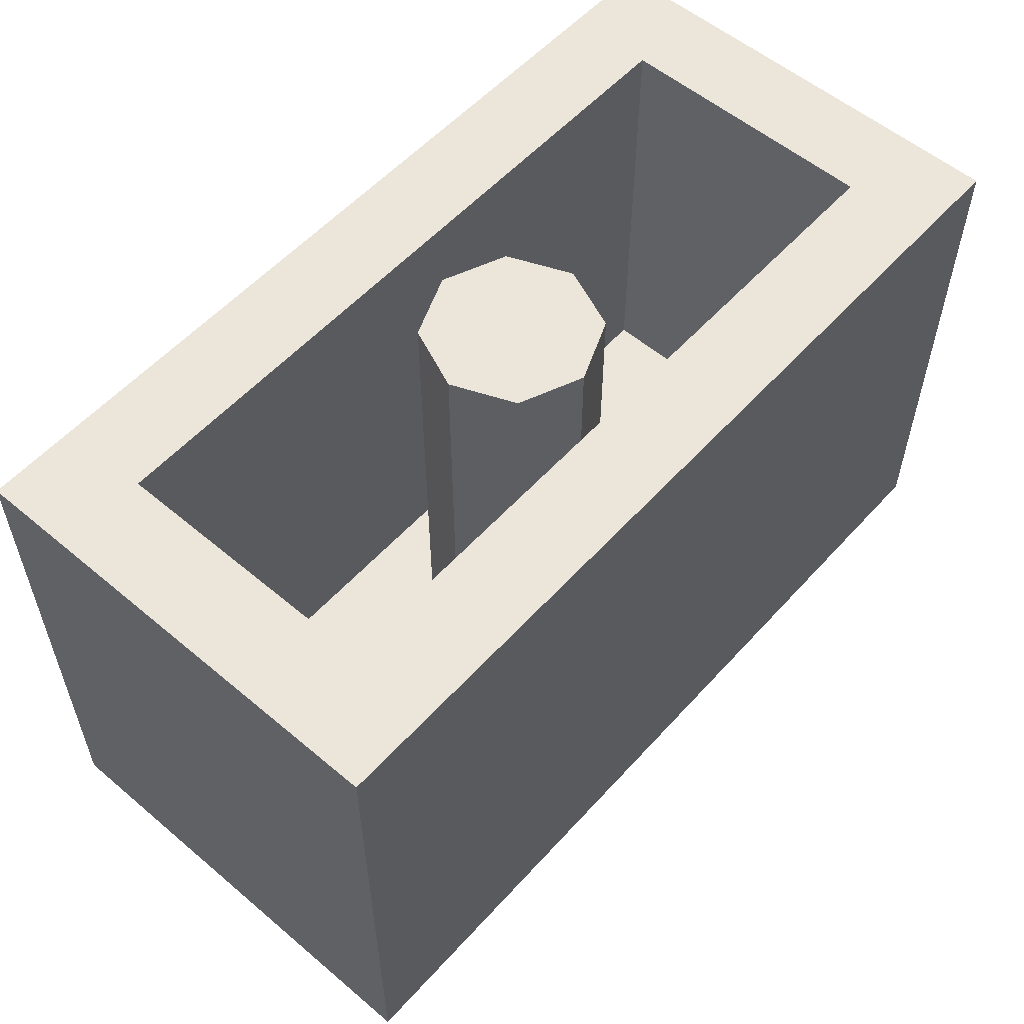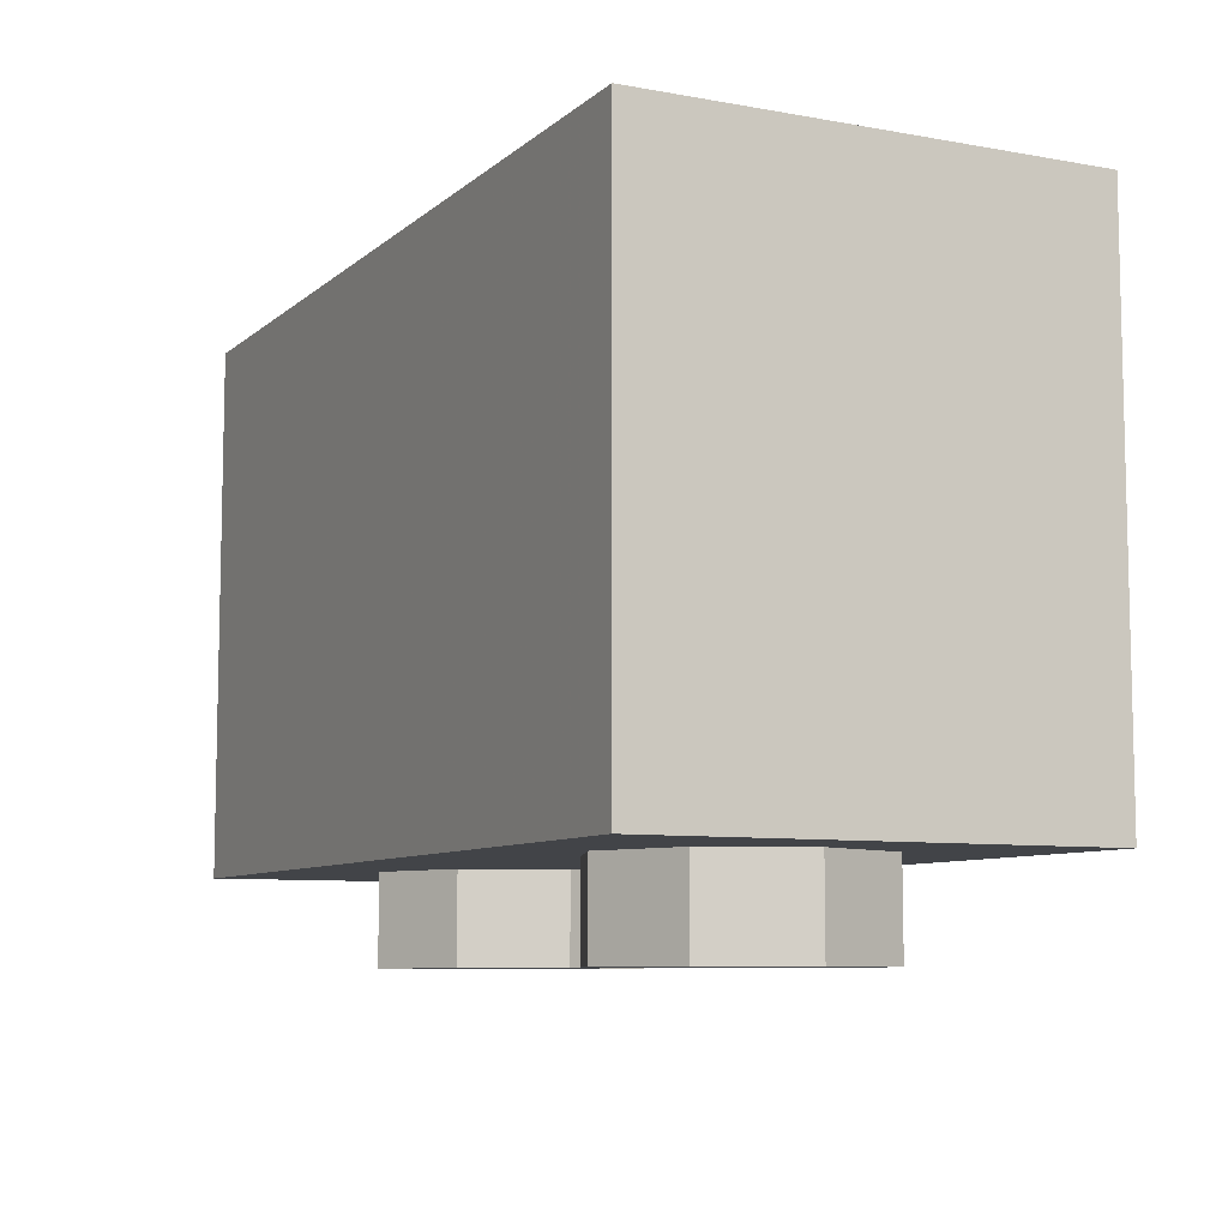
<metadata>
{"format":"obj","ext":"obj","renderer":"f3d","projection":"perspective","resolution":1024,"background":"white","views":[{"elev":56.1,"azim":-48.6,"up":"+Y"},{"elev":-8.1,"azim":63.6,"up":"+Y"}]}
</metadata>
<code>
v 0 1.2 0
v 0.2 1.2 0
v 0.1414 1.2 0.1414
v 0 1.2 0
v 0.1414 1.2 0.1414
v 0 1.2 0.2
v 0 1.2 0
v 0 1.2 0.2
v -0.1414 1.2 0.1414
v 0 1.2 0
v -0.1414 1.2 0.1414
v -0.2 1.2 0
v 0 1.2 0
v -0.2 1.2 0
v -0.1414 1.2 -0.1414
v 0 1.2 0
v -0.1414 1.2 -0.1414
v 0 1.2 -0.2
v 0 1.2 0
v 0 1.2 -0.2
v 0.1414 1.2 -0.1414
v 0 1.2 0
v 0.1414 1.2 -0.1414
v 0.2 1.2 0
v 0.1414 1.2 0.1414
v 0.2 1.2 0
v 0.2 0.2 0
v 0.1414 0.2 0.1414
v 0 1.2 0.2
v 0.1414 1.2 0.1414
v 0.1414 0.2 0.1414
v 0 0.2 0.2
v -0.1414 1.2 0.1414
v 0 1.2 0.2
v 0 0.2 0.2
v -0.1414 0.2 0.1414
v -0.2 1.2 0
v -0.1414 1.2 0.1414
v -0.1414 0.2 0.1414
v -0.2 0.2 0
v -0.1414 1.2 -0.1414
v -0.2 1.2 0
v -0.2 0.2 0
v -0.1414 0.2 -0.1414
v 0 1.2 -0.2
v -0.1414 1.2 -0.1414
v -0.1414 0.2 -0.1414
v 0 0.2 -0.2
v 0.1414 1.2 -0.1414
v 0 1.2 -0.2
v 0 0.2 -0.2
v 0.1414 0.2 -0.1414
v 0.2 1.2 0
v 0.1414 1.2 -0.1414
v 0.1414 0.2 -0.1414
v 0.2 0.2 0
v -0.8 0.2 0.3
v 0.8 0.2 0.3
v 0.8 0.2 -0.3
v -0.8 0.2 -0.3
v -0.8 0.2 0.3
v -0.8 1.2 0.3
v 0.8 1.2 0.3
v 0.8 0.2 0.3
v -0.8 0.2 -0.3
v -0.8 1.2 -0.3
v -0.8 1.2 0.3
v -0.8 0.2 0.3
v 0.8 0.2 -0.3
v 0.8 1.2 -0.3
v -0.8 1.2 -0.3
v -0.8 0.2 -0.3
v 0.8 0.2 0.3
v 0.8 1.2 0.3
v 0.8 1.2 -0.3
v 0.8 0.2 -0.3
v 1 1.2 0.5
v 0.8 1.2 0.3
v -0.8 1.2 0.3
v -1 1.2 0.5
v -1 1.2 0.5
v -0.8 1.2 0.3
v -0.8 1.2 -0.3
v -1 1.2 -0.5
v -1 1.2 -0.5
v -0.8 1.2 -0.3
v 0.8 1.2 -0.3
v 1 1.2 -0.5
v 1 1.2 -0.5
v 0.8 1.2 -0.3
v 0.8 1.2 0.3
v 1 1.2 0.5
v 1 0 0.5
v 1 0 -0.5
v -1 0 -0.5
v -1 0 0.5
v 1 0 0.5
v -1 0 0.5
v -1 1.2 0.5
v 1 1.2 0.5
v -1 0 0.5
v -1 0 -0.5
v -1 1.2 -0.5
v -1 1.2 0.5
v 1 0 -0.5
v 1 0 0.5
v 1 1.2 0.5
v 1 1.2 -0.5
v 0.7121 0 0.2121
v 0.8 0 0
v 0.8 -0.2 0
v 0.7121 -0.2 0.2121
v 0.5 0 0.3
v 0.7121 0 0.2121
v 0.7121 -0.2 0.2121
v 0.5 -0.2 0.3
v 0.2879 0 0.2121
v 0.5 0 0.3
v 0.5 -0.2 0.3
v 0.2879 -0.2 0.2121
v 0.2 0 0
v 0.2879 0 0.2121
v 0.2879 -0.2 0.2121
v 0.2 -0.2 0
v 0.2879 0 -0.2121
v 0.2 0 0
v 0.2 -0.2 0
v 0.2879 -0.2 -0.2121
v 0.5 0 -0.3
v 0.2879 0 -0.2121
v 0.2879 -0.2 -0.2121
v 0.5 -0.2 -0.3
v 0.7121 0 -0.2121
v 0.5 0 -0.3
v 0.5 -0.2 -0.3
v 0.7121 -0.2 -0.2121
v 0.8 0 0
v 0.7121 0 -0.2121
v 0.7121 -0.2 -0.2121
v 0.8 -0.2 0
v 0.5 -0.2 0
v 0.8 -0.2 0
v 0.7121 -0.2 0.2121
v 0.5 -0.2 0
v 0.7121 -0.2 0.2121
v 0.5 -0.2 0.3
v 0.5 -0.2 0
v 0.5 -0.2 0.3
v 0.2879 -0.2 0.2121
v 0.5 -0.2 0
v 0.2879 -0.2 0.2121
v 0.2 -0.2 0
v 0.5 -0.2 0
v 0.2 -0.2 0
v 0.2879 -0.2 -0.2121
v 0.5 -0.2 0
v 0.2879 -0.2 -0.2121
v 0.5 -0.2 -0.3
v 0.5 -0.2 0
v 0.5 -0.2 -0.3
v 0.7121 -0.2 -0.2121
v 0.5 -0.2 0
v 0.7121 -0.2 -0.2121
v 0.8 -0.2 0
v -0.2879 0 0.2121
v -0.2 0 0
v -0.2 -0.2 0
v -0.2879 -0.2 0.2121
v -0.5 0 0.3
v -0.2879 0 0.2121
v -0.2879 -0.2 0.2121
v -0.5 -0.2 0.3
v -0.7121 0 0.2121
v -0.5 0 0.3
v -0.5 -0.2 0.3
v -0.7121 -0.2 0.2121
v -0.8 0 0
v -0.7121 0 0.2121
v -0.7121 -0.2 0.2121
v -0.8 -0.2 0
v -0.7121 0 -0.2121
v -0.8 0 0
v -0.8 -0.2 0
v -0.7121 -0.2 -0.2121
v -0.5 0 -0.3
v -0.7121 0 -0.2121
v -0.7121 -0.2 -0.2121
v -0.5 -0.2 -0.3
v -0.2879 0 -0.2121
v -0.5 0 -0.3
v -0.5 -0.2 -0.3
v -0.2879 -0.2 -0.2121
v -0.2 0 0
v -0.2879 0 -0.2121
v -0.2879 -0.2 -0.2121
v -0.2 -0.2 0
v -0.5 -0.2 0
v -0.2 -0.2 0
v -0.2879 -0.2 0.2121
v -0.5 -0.2 0
v -0.2879 -0.2 0.2121
v -0.5 -0.2 0.3
v -0.5 -0.2 0
v -0.5 -0.2 0.3
v -0.7121 -0.2 0.2121
v -0.5 -0.2 0
v -0.7121 -0.2 0.2121
v -0.8 -0.2 0
v -0.5 -0.2 0
v -0.8 -0.2 0
v -0.7121 -0.2 -0.2121
v -0.5 -0.2 0
v -0.7121 -0.2 -0.2121
v -0.5 -0.2 -0.3
v -0.5 -0.2 0
v -0.5 -0.2 -0.3
v -0.2879 -0.2 -0.2121
v -0.5 -0.2 0
v -0.2879 -0.2 -0.2121
v -0.2 -0.2 0
v 0 0.78 -0.5
v 0.03723 1.021 -0.5
v 0.05457 1.006 -0.5
v 0.05457 0.7872 -0.5
v -0.0204 1.032 -0.5
v 0 1.036 -0.5
v 0 0.78 -0.5
v -0.03723 1.021 -0.5
v 0.2693 1.003 -0.5
v 0.2968 0.832 -0.5
v 0.1448 0.8576 -0.5
v 0.05457 1.006 -0.5
v -0.2968 0.832 -0.5
v -0.2693 1.003 -0.5
v -0.05457 1.006 -0.5
v -0.1448 0.8576 -0.5
v 0.05457 1.006 -0.5
v 0.1448 0.8576 -0.5
v 0.104 0.8178 -0.5
v 0.05457 0.7872 -0.5
v -0.104 0.8178 -0.5
v -0.1448 0.8576 -0.5
v -0.05457 1.006 -0.5
v -0.05457 0.7872 -0.5
v 0 0.78 -0.5
v -0.05457 0.7872 -0.5
v -0.05457 1.006 -0.5
v -0.03723 1.021 -0.5
v 0.1448 0.8576 -0.5
v 0.2968 0.832 -0.5
v 0.4712 0.7 -0.5
v 0.4794 0.6474 -0.5
v -0.1448 0.8576 -0.5
v -0.457 0.5429 -0.5
v -0.4733 0.5949 -0.5
v -0.4794 0.6474 -0.5
v 0.104 0.8178 -0.5
v 0.1448 0.8576 -0.5
v 0.4473 0.4812 -0.5
v 0.4167 0.4118 -0.5
v -0.104 0.8178 -0.5
v -0.3764 0.3572 -0.5
v -0.4167 0.4118 -0.5
v 0.05457 0.7872 -0.5
v 0.104 0.8178 -0.5
v 0.3427 0.3108 -0.5
v 0.2805 0.2537 -0.5
v -0.05457 0.7872 -0.5
v -0.2188 0.2226 -0.5
v -0.2805 0.2537 -0.5
v -0.104 0.8178 -0.5
v -0.05457 0.7872 -0.5
v -0.2805 0.2537 -0.5
v -0.3427 0.3108 -0.5
v 0 0.78 -0.5
v 0.05457 0.7872 -0.5
v 0.1719 0.1986 -0.5
v 0.09741 0.1741 -0.5
v -0.1719 0.1986 -0.5
v -0.05457 0.7872 -0.5
v 0 0.78 -0.5
v -0.09741 0.1741 -0.5
v 0.02652 0.1701 -0.5
v 0 0.78 -0.5
v 0.09741 0.1741 -0.5
v -0.02652 0.1701 -0.5
v -0.09741 0.1741 -0.5
v 0 0.78 -0.5
v 0.2188 0.2226 -0.5
v 0.05457 0.7872 -0.5
v 0.2805 0.2537 -0.5
v 0.0204 1.032 -0.5
v 0.03723 1.021 -0.5
v 0 0.78 -0.5
v 0 1.036 -0.5
v -0.1448 0.8576 -0.5
v -0.4794 0.6474 -0.5
v -0.4712 0.7 -0.5
v -0.2968 0.832 -0.5
v 0.3764 0.3572 -0.5
v 0.104 0.8178 -0.5
v 0.4167 0.4118 -0.5
v 0.4733 0.5949 -0.5
v 0.457 0.5429 -0.5
v 0.1448 0.8576 -0.5
v 0.4794 0.6474 -0.5
v -0.4167 0.4118 -0.5
v -0.4473 0.4812 -0.5
v -0.1448 0.8576 -0.5
v -0.104 0.8178 -0.5
v 0.05457 1.006 -0.5
v 0.03723 1.021 -0.5
v 0.06681 1.108 -0.5
v 0.3657 1.107 -0.5
v -0.05406 1.119 -0.5
v -0.03774 1.128 -0.5
v -0.03723 1.021 -0.5
v -0.06681 1.108 -0.5
v 0.2693 1.003 -0.5
v 0.05457 1.006 -0.5
v 0.3657 1.107 -0.5
v -0.03723 1.021 -0.5
v -0.05457 1.006 -0.5
v -0.3657 1.107 -0.5
v -0.06681 1.108 -0.5
v -0.05457 1.006 -0.5
v -0.2693 1.003 -0.5
v -0.3657 1.107 -0.5
v 0.3912 0.8871 -0.5
v 0.2968 0.832 -0.5
v 0.2693 1.003 -0.5
v 0.3657 1.107 -0.5
v -0.2968 0.832 -0.5
v -0.3912 0.8871 -0.5
v -0.3657 1.107 -0.5
v -0.2693 1.003 -0.5
v 0.5692 0.7601 -0.5
v 0.4712 0.7 -0.5
v 0.2968 0.832 -0.5
v 0.3912 0.8871 -0.5
v -0.2968 0.832 -0.5
v -0.4712 0.7 -0.5
v -0.5692 0.7601 -0.5
v -0.3912 0.8871 -0.5
v 0.4473 0.4812 -0.5
v 0.1448 0.8576 -0.5
v 0.457 0.5429 -0.5
v 0.534 0.4047 -0.5
v -0.457 0.5429 -0.5
v -0.1448 0.8576 -0.5
v -0.4473 0.4812 -0.5
v -0.534 0.4047 -0.5
v -0.5661 0.496 -0.5
v -0.5778 0.5862 -0.5
v -0.4733 0.5949 -0.5
v 0.3427 0.3108 -0.5
v 0.104 0.8178 -0.5
v 0.3764 0.3572 -0.5
v 0.4228 0.2404 -0.5
v -0.3764 0.3572 -0.5
v -0.104 0.8178 -0.5
v -0.3427 0.3108 -0.5
v -0.4228 0.2404 -0.5
v 0.3427 0.3108 -0.5
v 0.4228 0.2404 -0.5
v 0.3402 0.168 -0.5
v 0.2805 0.2537 -0.5
v 0.1719 0.1986 -0.5
v 0.05457 0.7872 -0.5
v 0.2188 0.2226 -0.5
v 0.227 0.1058 -0.5
v -0.2188 0.2226 -0.5
v -0.05457 0.7872 -0.5
v -0.1719 0.1986 -0.5
v -0.227 0.1058 -0.5
v 0 0.78 -0.5
v 0.02652 0.1701 -0.5
v 0 0.0645 -0.5
v -0.02652 0.1701 -0.5
v 0.4809 0.3129 -0.5
v 0.4228 0.2404 -0.5
v 0.3764 0.3572 -0.5
v 0.4167 0.4118 -0.5
v 0.3402 0.168 -0.5
v 0.227 0.1058 -0.5
v 0.2188 0.2226 -0.5
v 0.2805 0.2537 -0.5
v 0 0.0645 -0.5
v 0.02652 0.1701 -0.5
v 0.09741 0.1741 -0.5
v 0.1132 0.07164 -0.5
v -0.09741 0.1741 -0.5
v -0.02652 0.1701 -0.5
v 0 0.0645 -0.5
v -0.1132 0.07164 -0.5
v -0.2188 0.2226 -0.5
v -0.227 0.1058 -0.5
v -0.3402 0.168 -0.5
v -0.2805 0.2537 -0.5
v 0.1132 0.07164 -0.5
v 0.09741 0.1741 -0.5
v 0.1719 0.1986 -0.5
v 0.227 0.1058 -0.5
v -0.1719 0.1986 -0.5
v -0.09741 0.1741 -0.5
v -0.1132 0.07164 -0.5
v -0.227 0.1058 -0.5
v 0.5778 0.5862 -0.5
v 0.5661 0.496 -0.5
v 0.4733 0.5949 -0.5
v 0.4794 0.6474 -0.5
v 0.5783 0.6765 -0.5
v 0.5778 0.5862 -0.5
v 0.4733 0.5949 -0.5
v -0.01887 1.134 -0.5
v -0.0204 1.032 -0.5
v -0.03723 1.021 -0.5
v -0.03774 1.128 -0.5
v 0.03723 1.021 -0.5
v 0.03774 1.128 -0.5
v 0.05406 1.119 -0.5
v 0.06681 1.108 -0.5
v 0.01887 1.134 -0.5
v 0.0204 1.032 -0.5
v 0 1.036 -0.5
v 0 1.135 -0.5
v -0.4794 0.6474 -0.5
v -0.5783 0.6765 -0.5
v -0.5692 0.7601 -0.5
v -0.4712 0.7 -0.5
v 0.03723 1.021 -0.5
v 0.0204 1.032 -0.5
v 0.01887 1.134 -0.5
v 0.03774 1.128 -0.5
v 0 1.036 -0.5
v -0.0204 1.032 -0.5
v -0.01887 1.134 -0.5
v 0 1.135 -0.5
v -0.3764 0.3572 -0.5
v -0.4228 0.2404 -0.5
v -0.4809 0.3129 -0.5
v -0.4167 0.4118 -0.5
v 0.5661 0.496 -0.5
v 0.534 0.4047 -0.5
v 0.457 0.5429 -0.5
v 0.4733 0.5949 -0.5
v -0.4809 0.3129 -0.5
v -0.534 0.4047 -0.5
v -0.4473 0.4812 -0.5
v -0.4167 0.4118 -0.5
v 0.4473 0.4812 -0.5
v 0.534 0.4047 -0.5
v 0.4809 0.3129 -0.5
v 0.4167 0.4118 -0.5
v -0.534 0.4047 -0.5
v -0.5661 0.496 -0.5
v -0.4733 0.5949 -0.5
v -0.457 0.5429 -0.5
v -0.4794 0.6474 -0.5
v -0.4733 0.5949 -0.5
v -0.5778 0.5862 -0.5
v -0.5783 0.6765 -0.5
v 0.4712 0.7 -0.5
v 0.5692 0.7601 -0.5
v 0.5783 0.6765 -0.5
v 0.4794 0.6474 -0.5
v -0.3402 0.168 -0.5
v -0.4228 0.2404 -0.5
v -0.3427 0.3108 -0.5
v -0.2805 0.2537 -0.5
v -0.5865 0.0645 -0.5
v -0.4228 0.2404 -0.5
v -0.3402 0.168 -0.5
v -0.3657 1.107 -0.5
v -0.3912 0.8871 -0.5
v -0.5692 0.7601 -0.5
v -0.5865 1.135 -0.5
v -0.03774 1.128 -0.5
v -0.05406 1.119 -0.5
v -0.3657 1.107 -0.5
v -0.5865 0.0645 -0.5
v -0.3402 0.168 -0.5
v -0.227 0.1058 -0.5
v 0 0.0645 -0.5
v -0.5865 0.0645 -0.5
v -0.1132 0.07164 -0.5
v -0.5865 0.0645 -0.5
v -0.227 0.1058 -0.5
v -0.1132 0.07164 -0.5
v -0.5865 0.0645 -0.5
v -0.4809 0.3129 -0.5
v -0.4228 0.2404 -0.5
v 0.5692 0.7601 -0.5
v 0.3912 0.8871 -0.5
v 0.3657 1.107 -0.5
v 0.5865 1.135 -0.5
v 0.5865 1.135 -0.5
v 0.3657 1.107 -0.5
v 0.03774 1.128 -0.5
v 0.01887 1.134 -0.5
v 0.3657 1.107 -0.5
v 0.05406 1.119 -0.5
v 0.03774 1.128 -0.5
v 0.3657 1.107 -0.5
v 0.06681 1.108 -0.5
v 0.05406 1.119 -0.5
v 0.01887 1.134 -0.5
v 0 1.135 -0.5
v 0.5865 1.135 -0.5
v -0.01887 1.134 -0.5
v -0.5865 1.135 -0.5
v 0 1.135 -0.5
v -0.01887 1.134 -0.5
v -0.03774 1.128 -0.5
v -0.3657 1.107 -0.5
v -0.5865 1.135 -0.5
v -0.05406 1.119 -0.5
v -0.06681 1.108 -0.5
v -0.3657 1.107 -0.5
v 0.5865 0.0645 -0.5
v 0.227 0.1058 -0.5
v 0.3402 0.168 -0.5
v -0.5865 0.0645 -0.5
v -0.534 0.4047 -0.5
v -0.4809 0.3129 -0.5
v 0.5865 0.0645 -0.5
v 0.1132 0.07164 -0.5
v 0.227 0.1058 -0.5
v 0.5865 0.0645 -0.5
v 0.4809 0.3129 -0.5
v 0.534 0.4047 -0.5
v 0.5865 0.0645 -0.5
v 0.4228 0.2404 -0.5
v 0.4809 0.3129 -0.5
v 0.5865 0.0645 -0.5
v 0.3402 0.168 -0.5
v 0.4228 0.2404 -0.5
v -0.5865 0.0645 -0.5
v -0.5661 0.496 -0.5
v -0.534 0.4047 -0.5
v 0.5865 0.0645 -0.5
v 0.534 0.4047 -0.5
v 0.5661 0.496 -0.5
v -0.5865 0.0645 -0.5
v -0.5778 0.5862 -0.5
v -0.5661 0.496 -0.5
v 0.5865 0.0645 -0.5
v 0 0.0645 -0.5
v 0.1132 0.07164 -0.5
v 0.5865 0.0645 -0.5
v 0.5661 0.496 -0.5
v 0.5778 0.5862 -0.5
v -0.5692 0.7601 -0.5
v -0.5783 0.6765 -0.5
v -0.5865 0.7219 -0.5
v -0.5865 1.135 -0.5
v -0.5783 0.6765 -0.5
v -0.5778 0.5862 -0.5
v -0.5865 0.0645 -0.5
v -0.5865 0.7219 -0.5
v 0.5865 0.7219 -0.5
v 0.5783 0.6765 -0.5
v 0.5692 0.7601 -0.5
v 0.5865 1.135 -0.5
v 0.5865 0.7219 -0.5
v 0.5865 0.0645 -0.5
v 0.5778 0.5862 -0.5
v 0.5783 0.6765 -0.5
v -1 1.2 -0.5
v -0.5865 1.135 -0.5
v -0.5865 0.0645 -0.5
v -1 0 -0.5
v 1 0 -0.5
v 0.5865 0.0645 -0.5
v 0.5865 1.135 -0.5
v 1 1.2 -0.5
v -1 0 -0.5
v -0.5865 0.0645 -0.5
v 0.5865 0.0645 -0.5
v 1 0 -0.5
v 1 1.2 -0.5
v 0.5865 1.135 -0.5
v -0.5865 1.135 -0.5
v -1 1.2 -0.5
g mesh1442790
f 1 3 2
f 4 6 5
f 7 9 8
f 10 12 11
f 13 15 14
f 16 18 17
f 19 21 20
f 22 24 23
g mesh1442792
f 25 27 26
f 27 25 28
f 29 31 30
f 31 29 32
f 33 35 34
f 35 33 36
f 37 39 38
f 39 37 40
f 41 43 42
f 43 41 44
f 45 47 46
f 47 45 48
f 49 51 50
f 51 49 52
f 53 55 54
f 55 53 56
g mesh1442795
f 57 58 59
f 59 60 57
f 61 62 63
f 63 64 61
f 65 66 67
f 67 68 65
f 69 70 71
f 71 72 69
f 73 74 75
f 75 76 73
f 77 78 79
f 79 80 77
f 81 82 83
f 83 84 81
f 85 86 87
f 87 88 85
f 89 90 91
f 91 92 89
g mesh1442797
f 93 95 94
f 95 93 96
f 97 99 98
f 99 97 100
f 101 103 102
f 103 101 104
f 105 107 106
f 107 105 108
g mesh1442802
f 109 111 110
f 111 109 112
f 113 115 114
f 115 113 116
f 117 119 118
f 119 117 120
f 121 123 122
f 123 121 124
f 125 127 126
f 127 125 128
f 129 131 130
f 131 129 132
f 133 135 134
f 135 133 136
f 137 139 138
f 139 137 140
g mesh1442804
f 141 142 143
f 144 145 146
f 147 148 149
f 150 151 152
f 153 154 155
f 156 157 158
f 159 160 161
f 162 163 164
g mesh1442810
f 165 167 166
f 167 165 168
f 169 171 170
f 171 169 172
f 173 175 174
f 175 173 176
f 177 179 178
f 179 177 180
f 181 183 182
f 183 181 184
f 185 187 186
f 187 185 188
f 189 191 190
f 191 189 192
f 193 195 194
f 195 193 196
g mesh1442812
f 197 198 199
f 200 201 202
f 203 204 205
f 206 207 208
f 209 210 211
f 212 213 214
f 215 216 217
f 218 219 220
g mesh1442816
f 221 222 223
f 223 224 221
f 225 226 227
f 227 228 225
f 229 230 231
f 231 232 229
f 233 234 235
f 235 236 233
f 237 238 239
f 239 240 237
f 241 242 243
f 243 244 241
f 245 246 247
f 247 248 245
f 249 250 251
f 251 252 249
f 253 254 255
f 255 256 253
f 257 258 259
f 259 260 257
f 261 262 263
f 264 265 266
f 266 267 264
f 268 269 270
f 271 272 273
f 273 274 271
f 275 276 277
f 277 278 275
f 279 280 281
f 281 282 279
f 283 284 285
f 286 287 288
f 289 290 291
f 292 293 294
f 294 295 292
f 296 297 298
f 298 299 296
f 300 301 302
f 303 304 305
f 305 306 303
f 307 308 309
f 309 310 307
f 311 312 313
f 313 314 311
f 315 316 317
f 317 318 315
f 319 320 321
f 322 323 324
f 324 325 322
f 326 327 328
f 329 330 331
f 331 332 329
f 333 334 335
f 335 336 333
f 337 338 339
f 339 340 337
f 341 342 343
f 343 344 341
f 345 346 347
f 347 348 345
f 349 350 351
f 351 352 349
f 353 354 355
f 356 357 358
f 358 359 356
f 360 361 362
f 362 363 360
f 364 365 366
f 366 367 364
f 368 369 370
f 370 371 368
f 372 373 374
f 374 375 372
f 376 377 378
f 378 379 376
f 380 381 382
f 382 383 380
f 384 385 386
f 386 387 384
f 388 389 390
f 390 391 388
f 392 393 394
f 394 395 392
f 396 397 398
f 398 399 396
f 400 401 402
f 402 403 400
f 404 405 406
f 406 407 404
f 408 409 410
f 411 412 413
f 413 414 411
f 415 416 417
f 417 418 415
f 419 420 421
f 421 422 419
f 423 424 425
f 425 426 423
f 427 428 429
f 429 430 427
f 431 432 433
f 433 434 431
f 435 436 437
f 437 438 435
f 439 440 441
f 441 442 439
f 443 444 445
f 445 446 443
f 447 448 449
f 449 450 447
f 451 452 453
f 453 454 451
f 455 456 457
f 457 458 455
f 459 460 461
f 461 462 459
f 463 464 465
f 465 466 463
f 467 468 469
f 469 470 467
g mesh1442818
f 471 472 473
f 474 475 476
f 476 477 474
f 478 479 480
f 481 482 483
f 484 485 486
f 487 488 489
f 490 491 492
f 493 494 495
f 495 496 493
f 497 498 499
f 499 500 497
f 501 502 503
f 504 505 506
f 507 508 509
f 510 511 512
f 513 514 515
f 515 516 513
f 517 518 519
f 520 521 522
f 523 524 525
f 526 527 528
f 529 530 531
f 532 533 534
f 535 536 537
f 538 539 540
f 541 542 543
f 544 545 546
f 547 548 549
f 550 551 552
f 553 554 555
f 555 556 553
f 557 558 559
f 559 560 557
f 561 562 563
f 563 564 561
f 565 566 567
f 567 568 565
f 569 570 571
f 571 572 569
f 573 574 575
f 575 576 573
f 577 578 579
f 579 580 577
f 581 582 583
f 583 584 581

</code>
